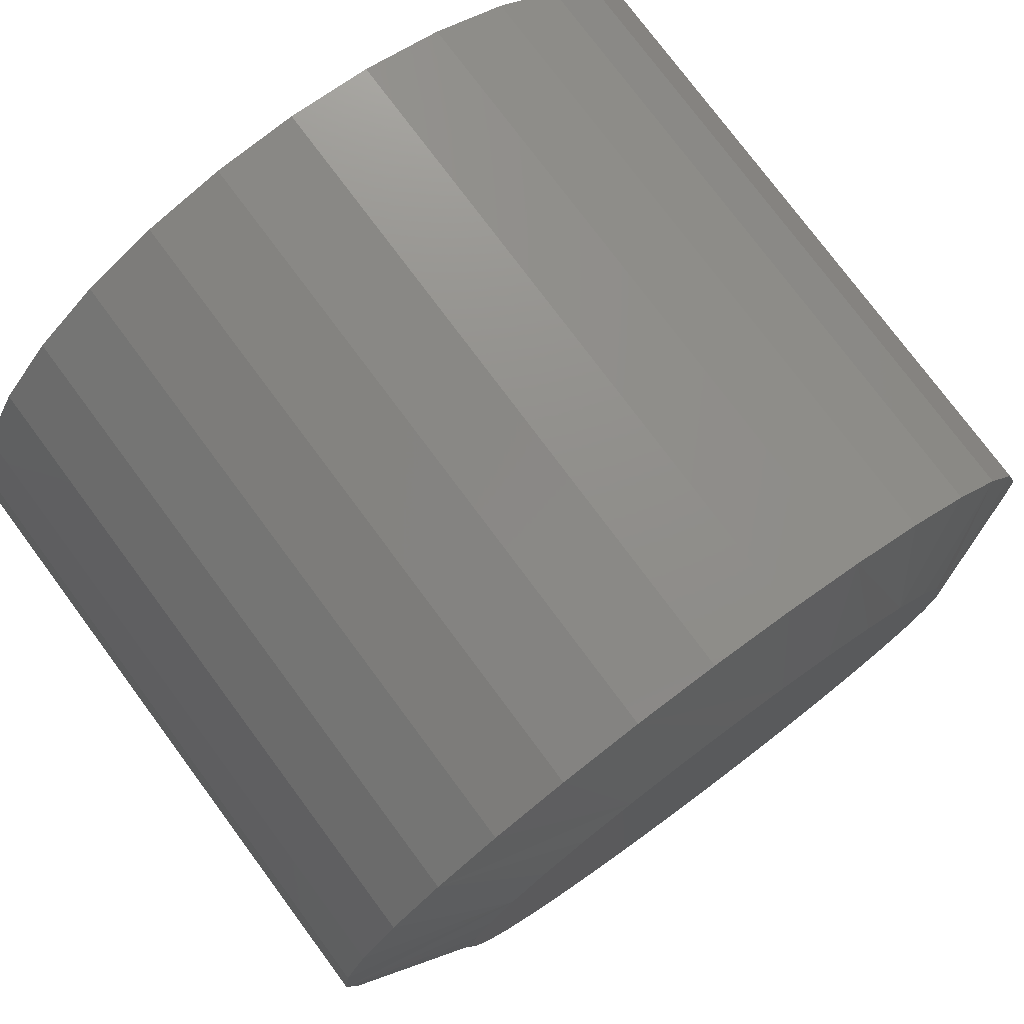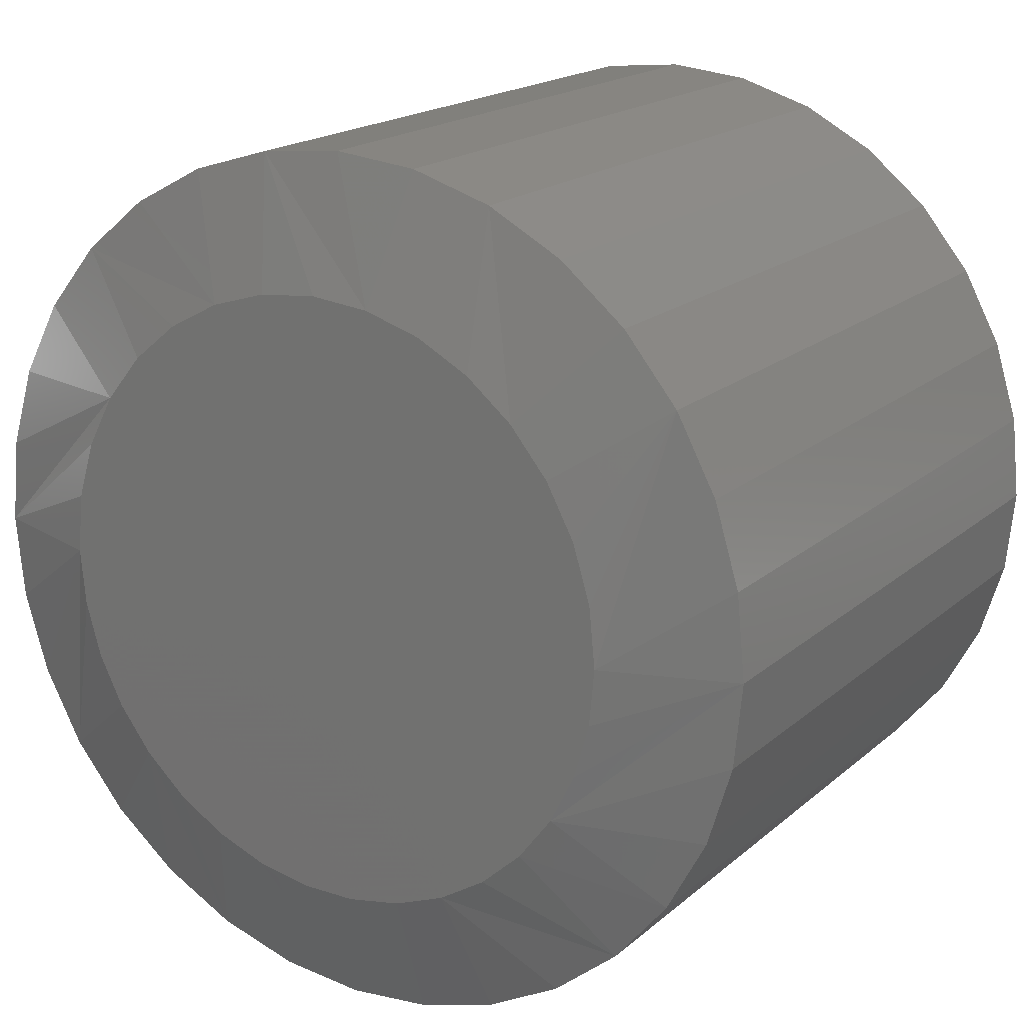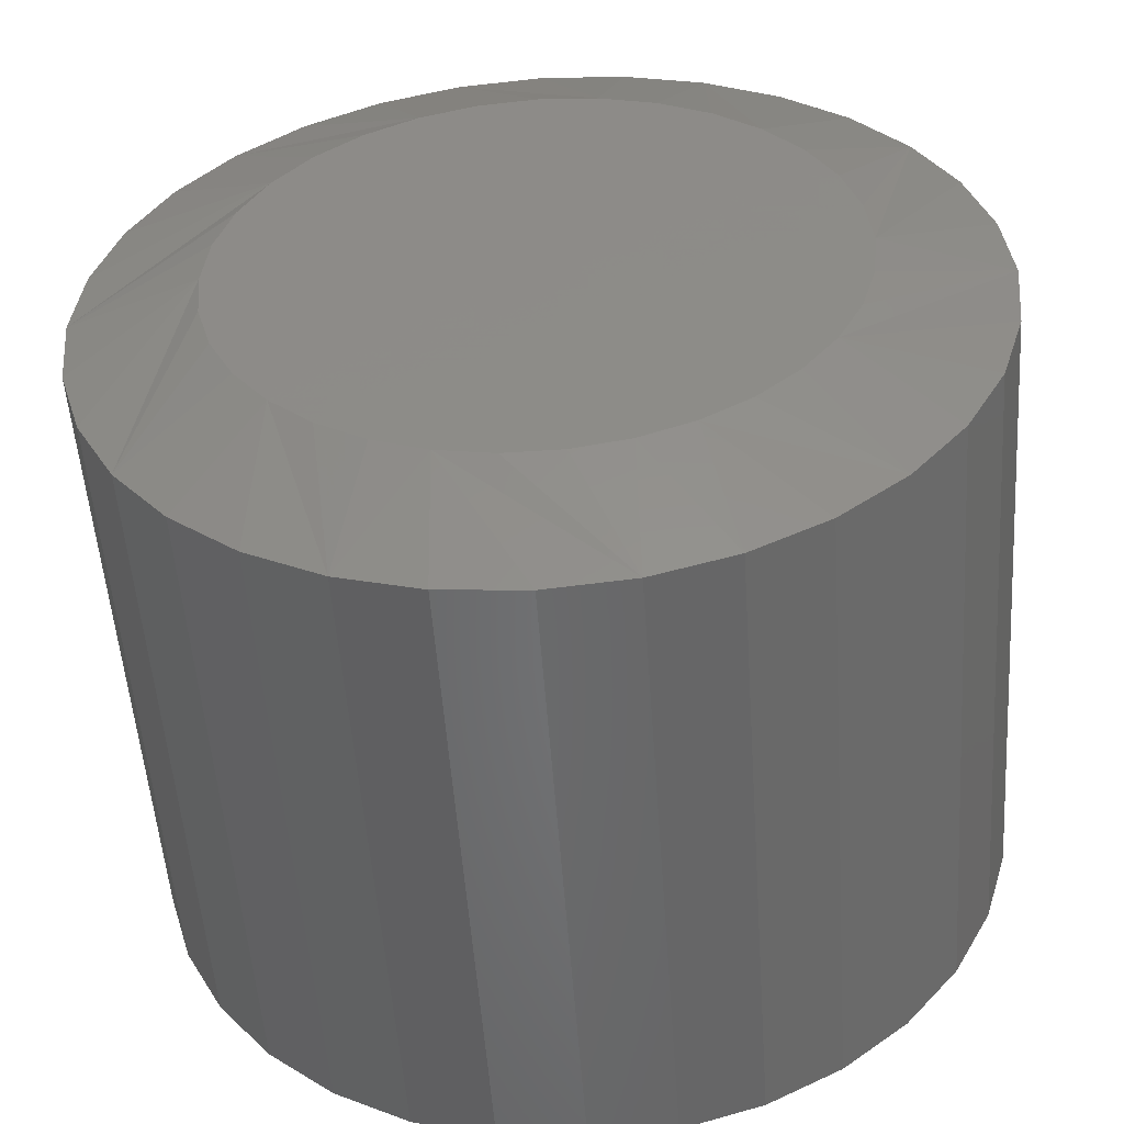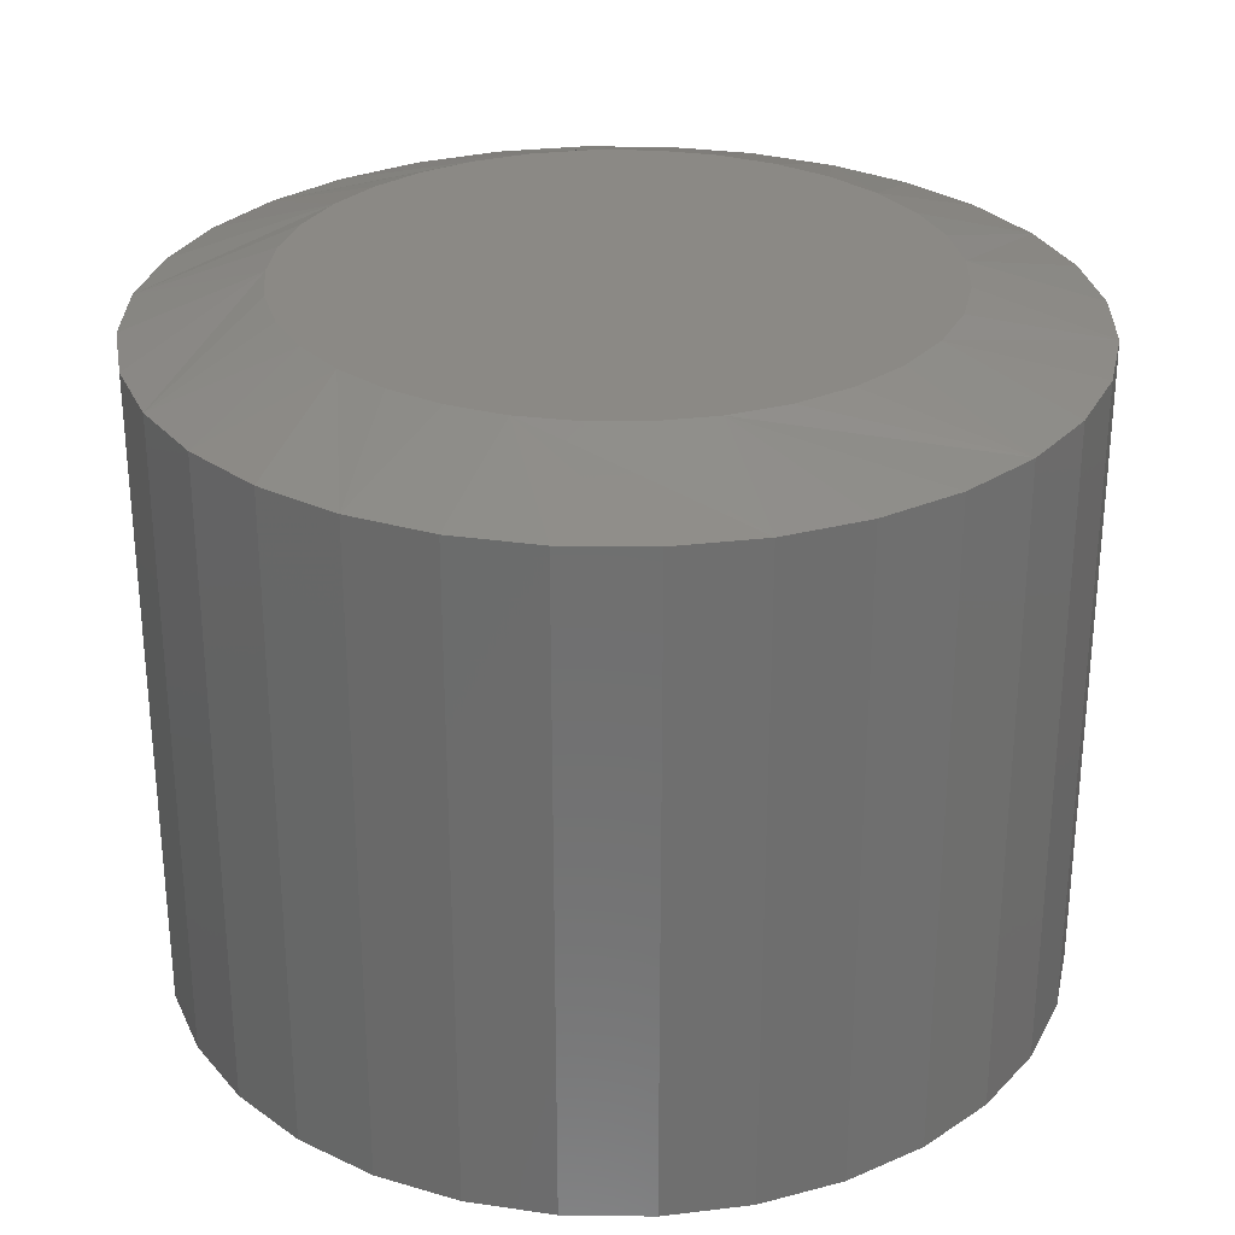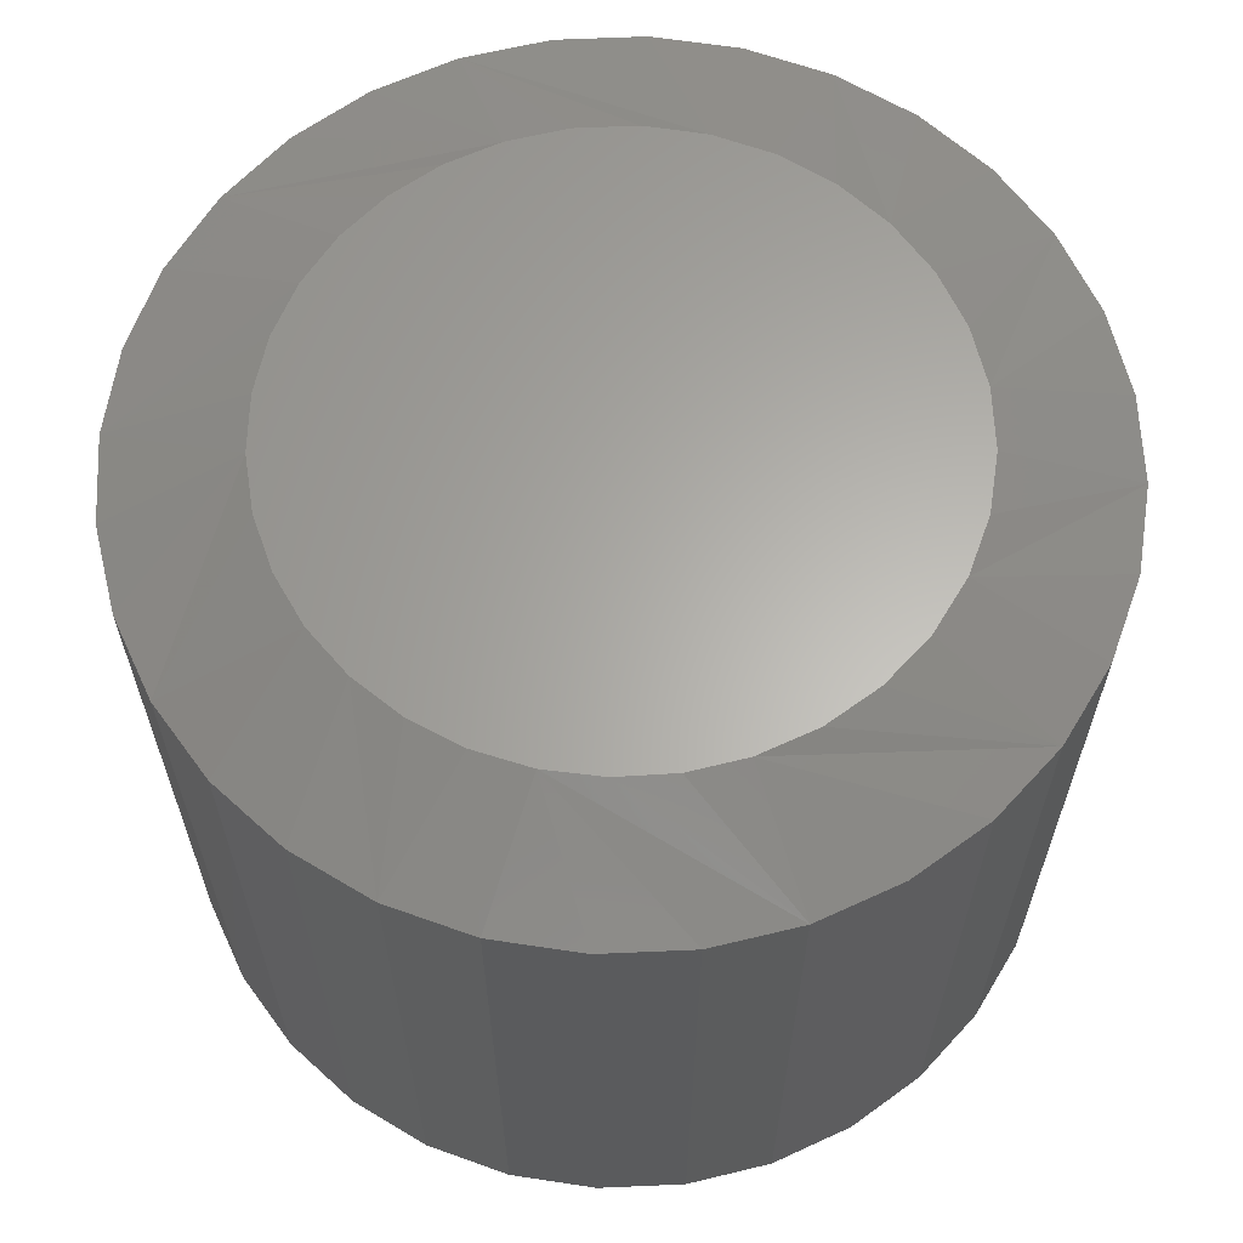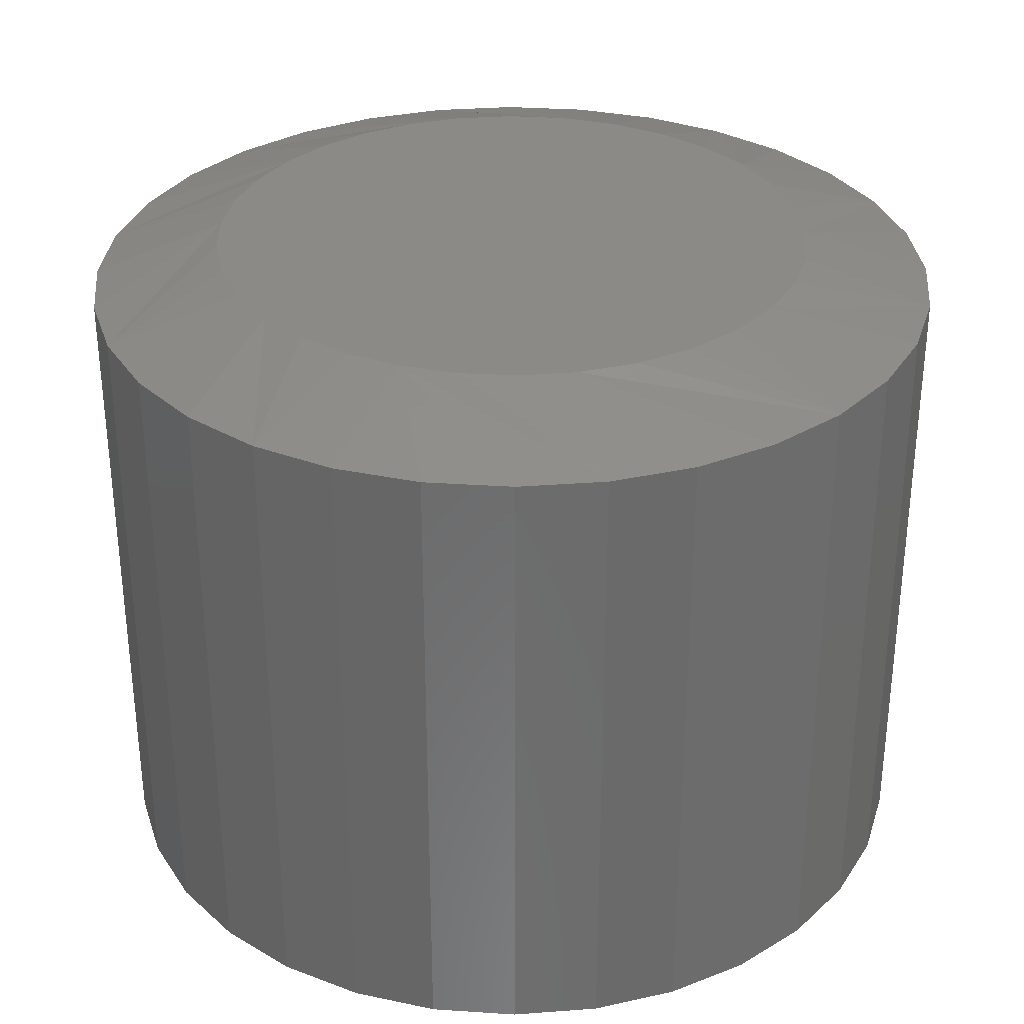
<metadata>
{"format":"stl","ext":"stl","renderer":"f3d","projection":"perspective","resolution":1024,"background":"white","views":[{"elev":76.8,"azim":-36.6,"up":"+Y"},{"elev":18.3,"azim":32.4,"up":"+Y"},{"elev":-53.0,"azim":4.0,"up":"+Y"},{"elev":29.0,"azim":74.2,"up":"+Z"},{"elev":63.4,"azim":70.6,"up":"+Z"},{"elev":32.2,"azim":78.4,"up":"+Z"}]}
</metadata>
<code>
# stl→obj: 97 verts, 190 faces
v -0.4796 0.1092 0.25
v -0.4362 0.1092 0.25
v -0.4579 0.1113 0.25
v -0.5005 0.1029 0.25
v -0.4153 0.1029 0.25
v -0.5198 0.09258 0.25
v -0.396 0.09258 0.25
v -0.3908 -0.08886 0.25
v -0.5075 -0.09968 0.25
v -0.4083 -0.09968 0.25
v -0.4884 -0.1071 0.25
v -0.4274 -0.1071 0.25
v -0.4682 -0.1109 0.25
v -0.4476 -0.1109 0.25
v -0.3792 0.07874 0.25
v -0.5366 0.07874 0.25
v -0.3653 0.06186 0.25
v -0.5505 0.06186 0.25
v -0.355 0.04261 0.25
v -0.5608 0.04261 0.25
v -0.3487 0.02172 0.25
v -0.5671 0.02172 0.25
v -0.3465 -1.54e-17 0.25
v -0.5692 2.748e-07 0.25
v -0.3484 -0.02046 0.25
v -0.5673 -0.02046 0.25
v -0.3541 -0.04022 0.25
v -0.5617 -0.04022 0.25
v -0.3632 -0.05862 0.25
v -0.5526 -0.05862 0.25
v -0.3756 -0.07502 0.25
v -0.5402 -0.07501 0.25
v -0.525 -0.08886 0.25
v -0.2997 0 0
v -0.2997 -3.875e-17 0.2344
v -0.3027 -0.03087 0
v -0.3027 -0.03087 0.2344
v -0.3117 -0.06055 0
v -0.3117 -0.06055 0.2344
v -0.3263 -0.0879 0
v -0.3263 -0.0879 0.2344
v -0.346 -0.1119 0
v -0.346 -0.1119 0.2344
v -0.37 -0.1316 0
v -0.37 -0.1316 0.2344
v -0.3973 -0.1462 0
v -0.3973 -0.1462 0.2344
v -0.427 -0.1552 0
v -0.427 -0.1552 0.2344
v -0.4579 -0.1582 0
v -0.4579 -0.1582 0.2344
v -0.4888 -0.1552 0
v -0.4888 -0.1552 0.2344
v -0.5184 -0.1462 0
v -0.5184 -0.1462 0.2344
v -0.5458 -0.1316 0
v -0.5458 -0.1316 0.2344
v -0.5698 -0.1119 0
v -0.5698 -0.1119 0.2344
v -0.5895 -0.0879 0
v -0.5895 -0.0879 0.2344
v -0.6041 -0.06055 0
v -0.6041 -0.06055 0.2344
v -0.6131 -0.03087 0
v -0.6131 -0.03087 0.2344
v -0.6161 1.938e-17 0
v -0.6161 1.938e-17 0.2344
v -0.6131 0.03087 0
v -0.6131 0.03087 0.2344
v -0.6041 0.06055 0
v -0.6041 0.06055 0.2344
v -0.5895 0.0879 0
v -0.5895 0.0879 0.2344
v -0.5698 0.1119 0
v -0.5698 0.1119 0.2344
v -0.5458 0.1316 0
v -0.5458 0.1316 0.2344
v -0.5184 0.1462 0
v -0.5184 0.1462 0.2344
v -0.4888 0.1552 0
v -0.4888 0.1552 0.2344
v -0.4579 0.1582 0
v -0.4579 0.1582 0.2344
v -0.427 0.1552 0
v -0.427 0.1552 0.2344
v -0.3973 0.1462 0
v -0.3973 0.1462 0.2344
v -0.37 0.1316 0
v -0.37 0.1316 0.2344
v -0.346 0.1119 0
v -0.346 0.1119 0.2344
v -0.3263 0.0879 0
v -0.3263 0.0879 0.2344
v -0.3117 0.06055 0
v -0.3117 0.06055 0.2344
v -0.3027 0.03087 0
v -0.3027 0.03087 0.2344
f 1 2 3
f 2 1 4
f 2 4 5
f 5 4 6
f 5 6 7
f 8 9 10
f 10 9 11
f 10 11 12
f 12 11 13
f 12 13 14
f 7 6 15
f 15 6 16
f 15 16 17
f 17 16 18
f 17 18 19
f 19 18 20
f 19 20 21
f 21 20 22
f 21 22 23
f 23 22 24
f 23 24 25
f 25 24 26
f 25 26 27
f 27 26 28
f 27 28 29
f 29 28 30
f 29 30 31
f 31 30 32
f 31 32 8
f 8 32 33
f 8 33 9
f 34 35 36
f 36 35 37
f 36 37 38
f 38 37 39
f 38 39 40
f 40 39 41
f 40 41 42
f 42 41 43
f 42 43 44
f 44 43 45
f 44 45 46
f 46 45 47
f 46 47 48
f 48 47 49
f 48 49 50
f 50 49 51
f 50 51 52
f 52 51 53
f 52 53 54
f 54 53 55
f 54 55 56
f 56 55 57
f 56 57 58
f 58 57 59
f 58 59 60
f 60 59 61
f 60 61 62
f 62 61 63
f 62 63 64
f 64 63 65
f 64 65 66
f 66 65 67
f 66 67 68
f 68 67 69
f 68 69 70
f 70 69 71
f 70 71 72
f 72 71 73
f 72 73 74
f 74 73 75
f 74 75 76
f 76 75 77
f 76 77 78
f 78 77 79
f 78 79 80
f 80 79 81
f 80 81 82
f 82 81 83
f 82 83 84
f 84 83 85
f 84 85 86
f 86 85 87
f 86 87 88
f 88 87 89
f 88 89 90
f 90 89 91
f 90 91 92
f 92 91 93
f 92 93 94
f 94 93 95
f 94 95 96
f 96 95 97
f 96 97 34
f 34 97 35
f 89 87 15
f 19 93 17
f 93 19 21
f 83 81 2
f 7 87 5
f 7 15 87
f 77 75 4
f 3 81 1
f 3 2 81
f 71 69 18
f 6 75 16
f 6 4 75
f 67 24 22
f 67 22 20
f 67 20 18
f 67 18 69
f 23 35 97
f 23 97 95
f 23 95 93
f 23 93 21
f 89 15 91
f 91 15 17
f 91 17 93
f 83 2 85
f 85 2 5
f 85 5 87
f 77 4 79
f 79 4 1
f 79 1 81
f 71 18 73
f 73 18 16
f 73 16 75
f 57 55 32
f 59 57 32
f 51 49 11
f 53 51 11
f 11 55 53
f 9 55 11
f 55 9 33
f 33 32 55
f 45 43 10
f 10 47 45
f 12 47 10
f 12 49 47
f 14 49 12
f 49 14 13
f 13 11 49
f 39 37 29
f 8 43 31
f 8 10 43
f 61 59 32
f 61 32 30
f 61 30 28
f 61 28 26
f 61 26 24
f 35 23 25
f 35 25 27
f 35 27 29
f 35 29 37
f 24 67 65
f 24 65 63
f 24 63 61
f 39 29 41
f 41 29 31
f 41 31 43
f 82 84 80
f 78 80 84
f 86 78 84
f 48 52 46
f 50 52 48
f 52 54 46
f 46 54 56
f 46 56 44
f 44 56 58
f 44 58 42
f 42 58 60
f 42 60 40
f 40 60 62
f 40 62 38
f 38 62 64
f 38 64 36
f 36 64 66
f 36 66 34
f 34 66 68
f 34 68 96
f 96 68 70
f 96 70 94
f 94 70 72
f 94 72 92
f 92 72 74
f 92 74 90
f 90 74 76
f 90 76 88
f 88 76 78
f 88 78 86

</code>
